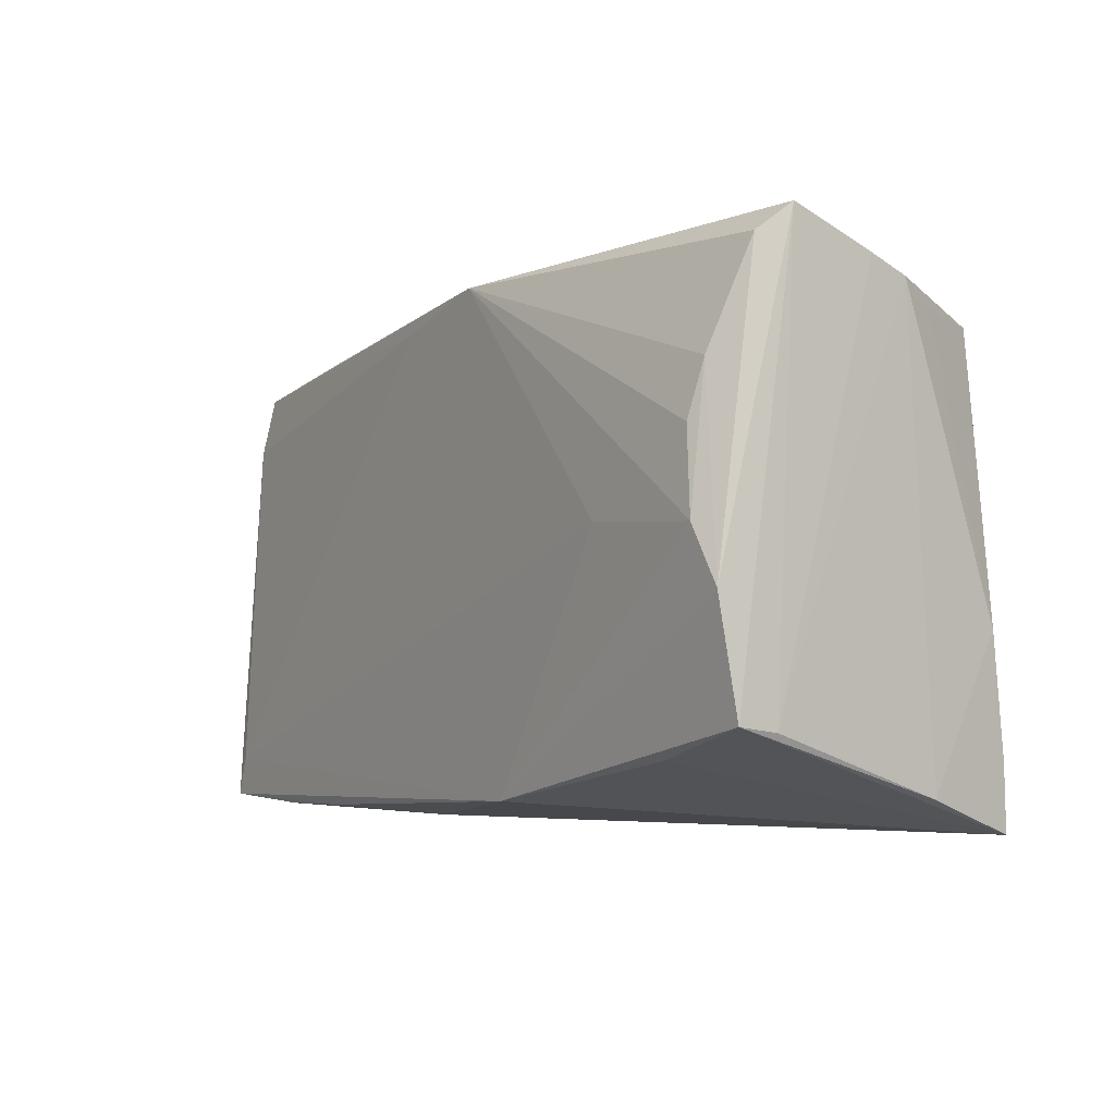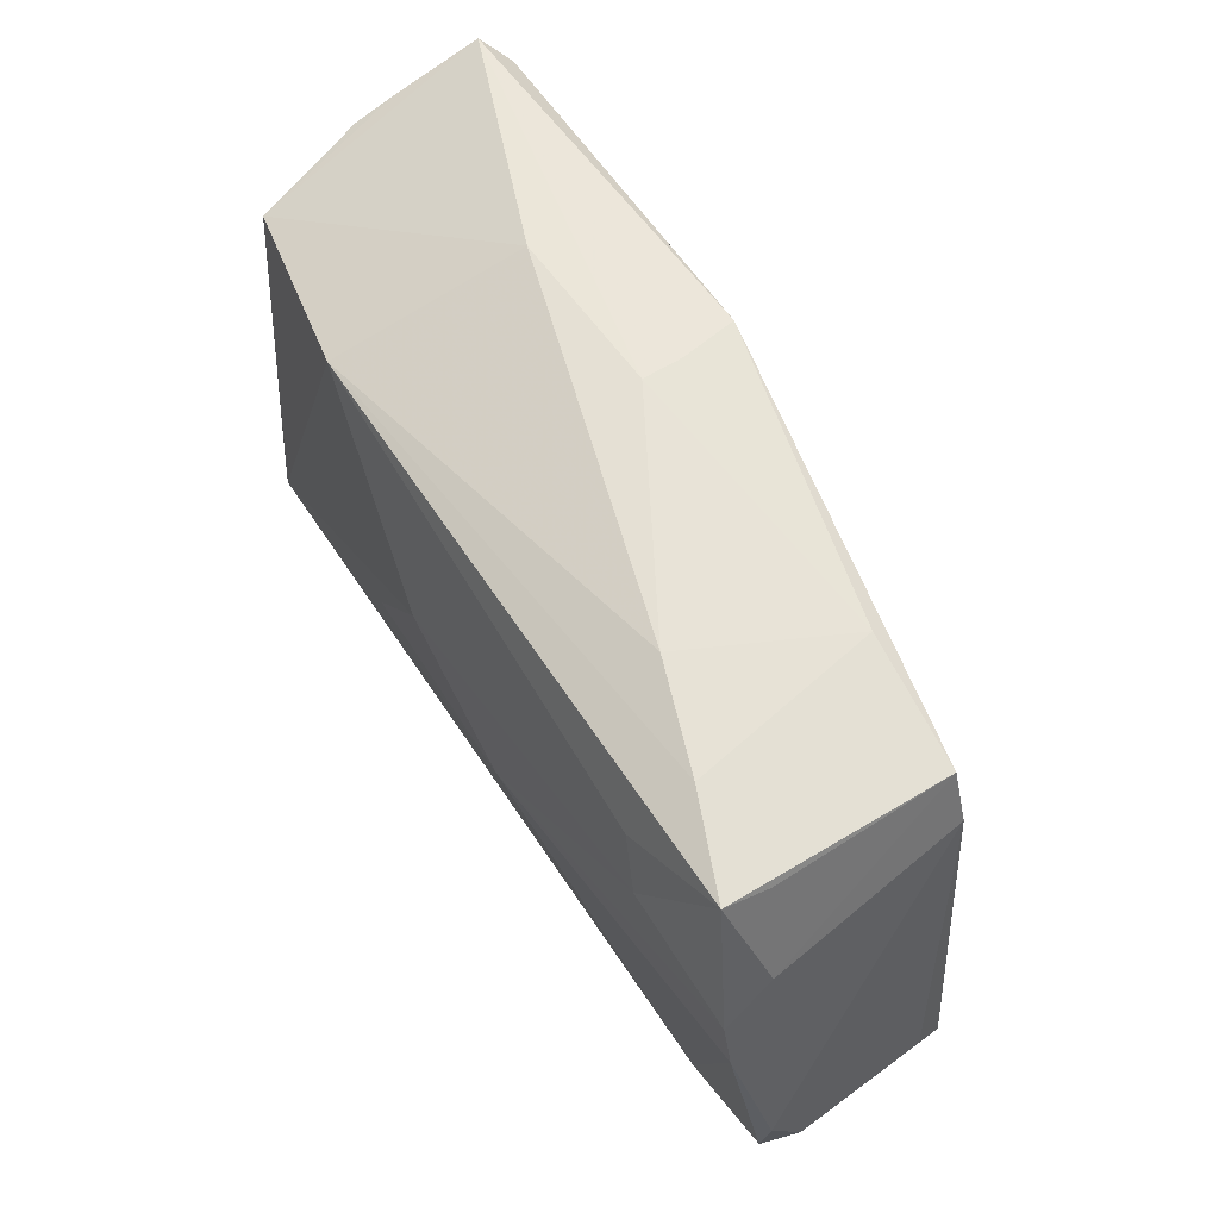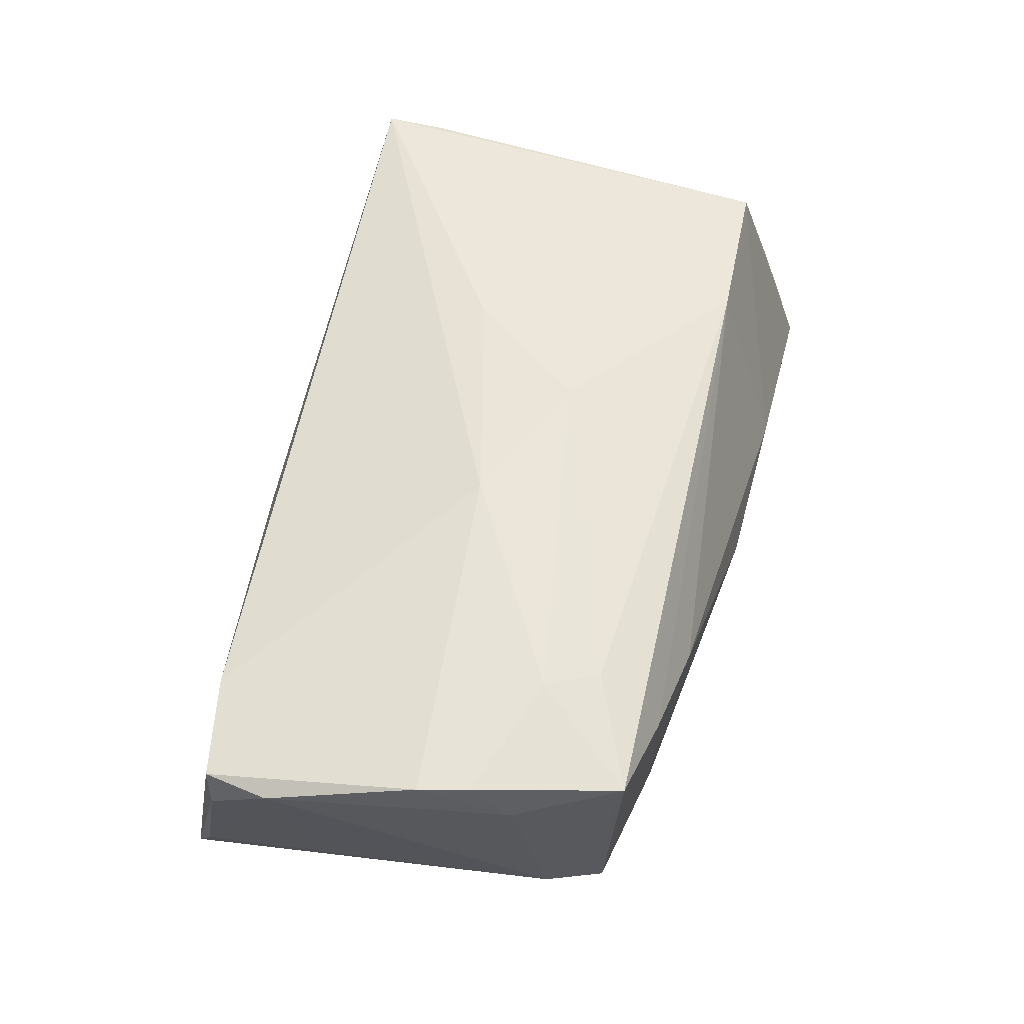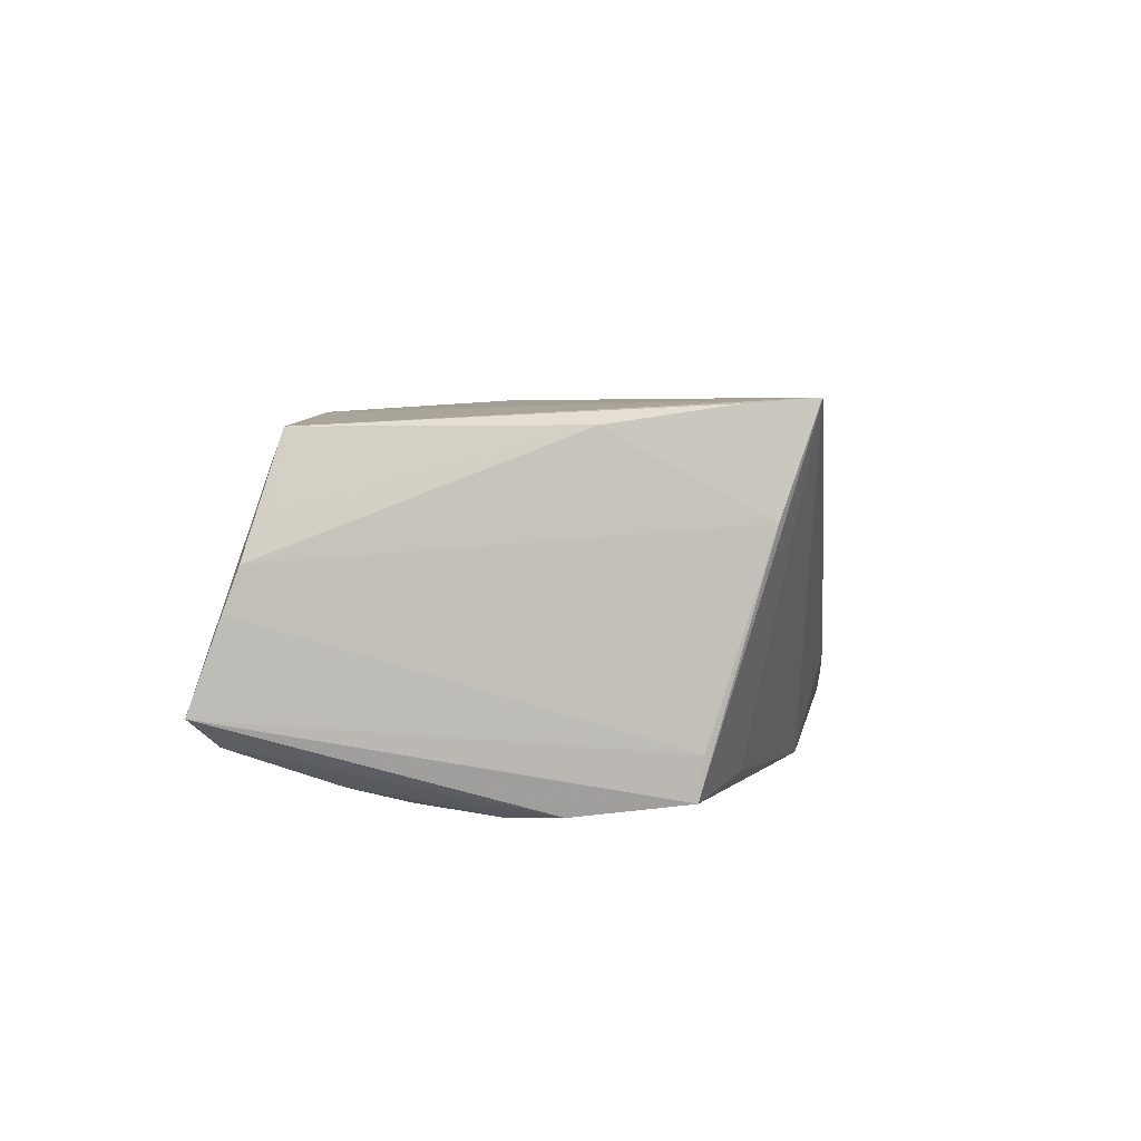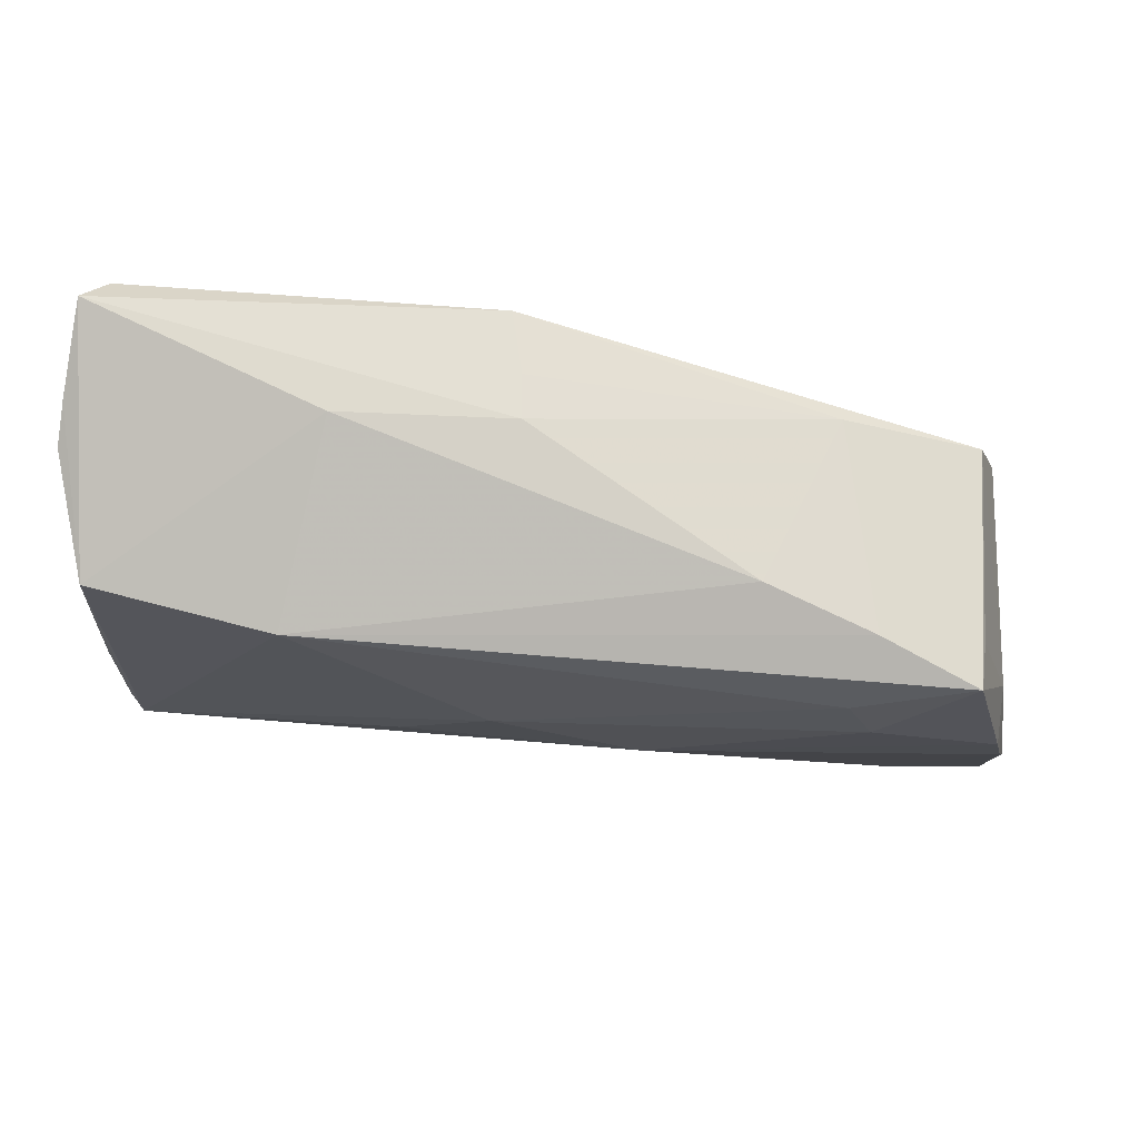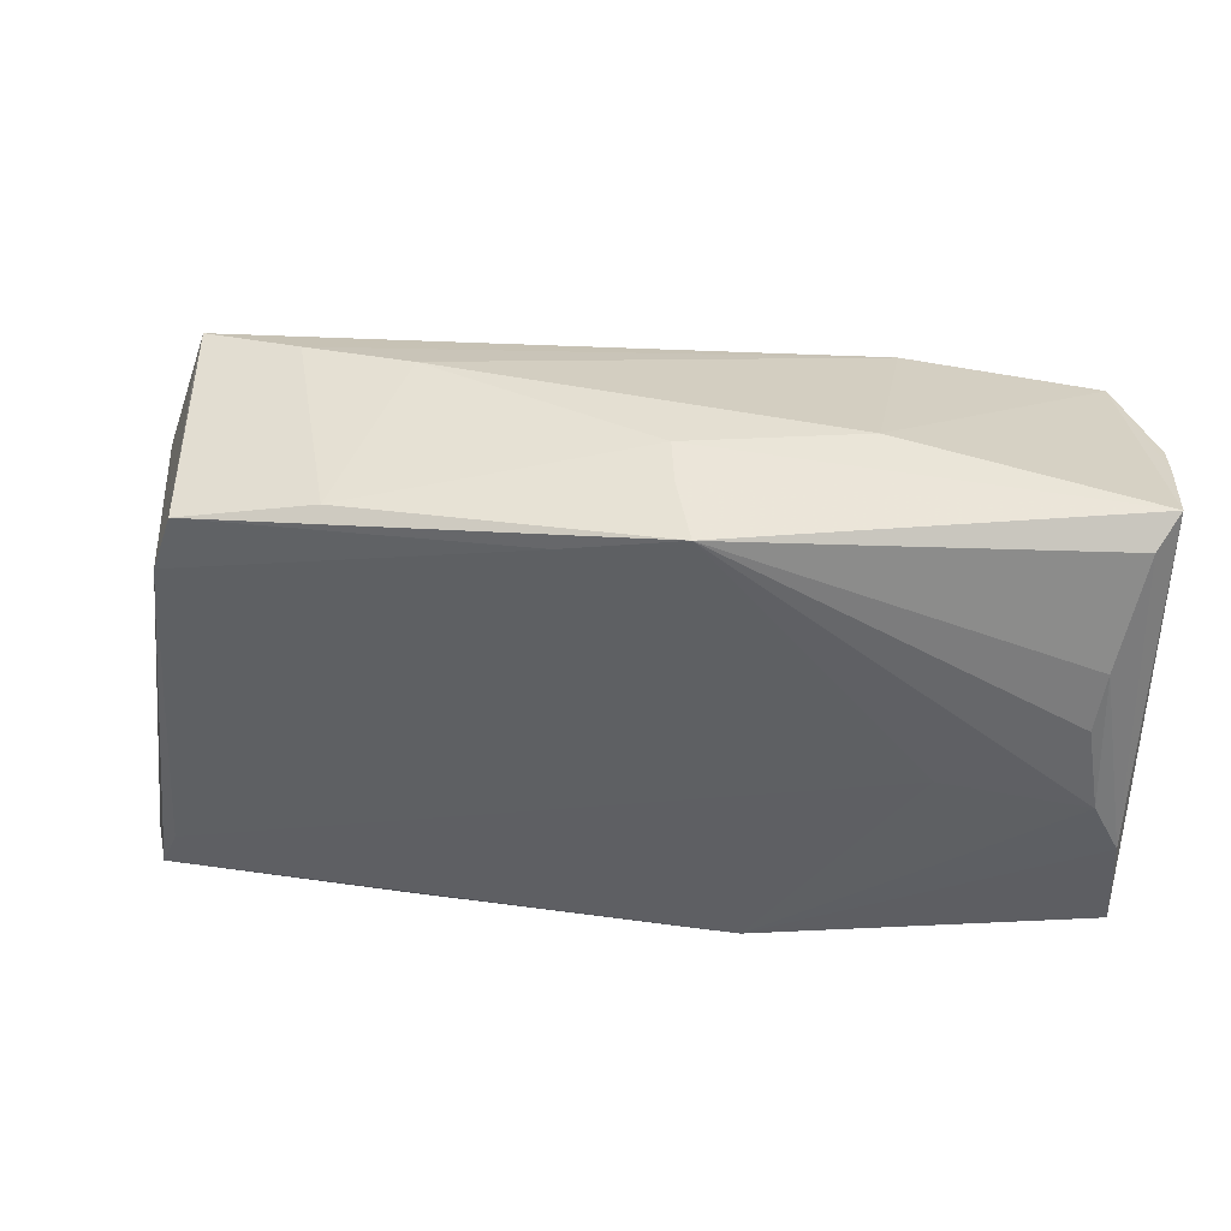
<metadata>
{"format":"obj","ext":"obj","renderer":"f3d","projection":"perspective","resolution":1024,"background":"white","views":[{"elev":-3.9,"azim":-125.1,"up":"+Y"},{"elev":59.2,"azim":64.0,"up":"+Y"},{"elev":50.7,"azim":103.9,"up":"+Z"},{"elev":4.3,"azim":-82.5,"up":"+Z"},{"elev":74.4,"azim":11.2,"up":"+Y"},{"elev":43.3,"azim":-171.8,"up":"+Y"}]}
</metadata>
<code>
v -0.04808 0.02425 0.009866
v 0.06049 -0.02231 0.004599
v 0.01688 -0.02881 0.008243
v -0.0503 -0.01876 -0.01775
v 0.05157 0.02585 0.01181
v -0.0456 0.01709 -0.01784
v 0.05655 0.007848 0.007962
v 0.0003537 0.007549 0.0214
v 0.06092 -0.01506 0.008848
v 0.05958 -0.02277 0.009145
v 0.008692 0.02661 -0.01806
v -0.04949 -0.005729 -0.01961
v 0.05785 0.002654 0.01295
v -0.002221 0.03094 -0.01147
v 0.03233 0.02653 -0.01465
v -0.04738 -0.02272 0.02081
v 0.01355 -0.02977 -0.0101
v 0.04788 -0.02482 0.01111
v 0.02681 0.02932 0.005641
v -0.04883 -0.02629 0.009364
v 0.03859 0.02015 0.01506
v 0.05308 -0.02379 -0.01661
v -0.004799 0.02998 -0.0187
v -0.04806 -0.008889 0.01875
v 0.05652 0.008775 0.01326
v 0.04061 -0.02922 -0.01586
v 0.01751 -6.689e-05 0.01993
v 0.03982 0.02772 0.008537
v -0.04702 -0.03031 0.0214
v -0.04466 0.01058 -0.01937
v 0.05507 -0.0285 -0.01633
v 0.05023 0.01669 -0.01583
v -0.02136 0.03226 -0.002934
v -0.03742 -0.02221 -0.01665
v 0.05605 -0.01249 -0.007767
v -0.0464 0.0007843 -0.02036
v -0.001191 0.03163 -0.006288
v -0.01142 -0.02706 -0.01875
v -0.05012 0.0285 3.406e-05
v -0.04823 -0.01165 0.01708
v 0.04795 0.02344 -0.01535
v 0.05122 0.0246 0.006362
v 0.001751 -0.02994 0.008433
v 0.02763 -0.02894 -0.01663
v -0.0301 0.001874 -0.02005
v 0.0562 -0.02637 -0.01299
v -0.05036 0.03232 -0.01046
v -0.05036 -0.01936 -0.01297
v 0.04191 0.01394 0.01581
v -0.04983 0.02673 0.004936
v -0.04454 0.0235 0.01854
v -0.04814 0.02941 -0.01361
v -0.0224 0.02443 0.02
v 0.05548 0.01331 0.007644
v -0.01127 -0.006904 0.0214
f 20 4 29
f 47 12 4
f 39 51 47
f 15 5 41
f 41 23 15
f 41 5 42
f 42 54 41
f 5 54 42
f 4 20 48
f 39 47 48
f 48 47 4
f 30 23 36
f 4 12 38
f 12 36 38
f 52 47 23
f 12 47 52
f 33 47 51
f 47 33 37
f 29 51 16
f 51 24 16
f 16 20 29
f 39 48 50
f 50 48 20
f 50 51 39
f 49 8 27
f 2 46 9
f 53 51 29
f 29 8 53
f 53 33 51
f 29 27 55
f 55 8 29
f 27 8 55
f 29 4 34
f 34 38 29
f 4 38 34
f 29 38 17
f 6 23 30
f 6 52 23
f 30 36 6
f 6 36 12
f 12 52 6
f 5 15 28
f 28 53 5
f 14 15 23
f 14 37 15
f 23 47 14
f 47 37 14
f 40 50 20
f 24 50 40
f 20 16 40
f 40 16 24
f 1 24 51
f 51 50 1
f 1 50 24
f 43 3 29
f 29 17 43
f 43 17 26
f 27 13 25
f 25 49 27
f 5 49 25
f 25 54 5
f 25 13 54
f 54 13 7
f 13 9 7
f 2 9 10
f 10 9 13
f 35 9 46
f 8 49 21
f 21 53 8
f 21 49 5
f 5 53 21
f 26 17 44
f 44 17 38
f 32 35 46
f 9 35 32
f 41 54 32
f 32 7 9
f 54 7 32
f 45 38 36
f 45 22 38
f 45 36 23
f 23 22 45
f 19 37 33
f 33 53 19
f 53 28 19
f 15 37 19
f 19 28 15
f 29 3 18
f 18 27 29
f 18 13 27
f 18 10 13
f 38 22 31
f 31 44 38
f 26 44 31
f 31 32 46
f 22 32 31
f 31 18 3
f 10 18 31
f 31 43 26
f 3 43 31
f 31 46 2
f 2 10 31
f 11 22 23
f 11 32 22
f 11 23 41
f 41 32 11

</code>
